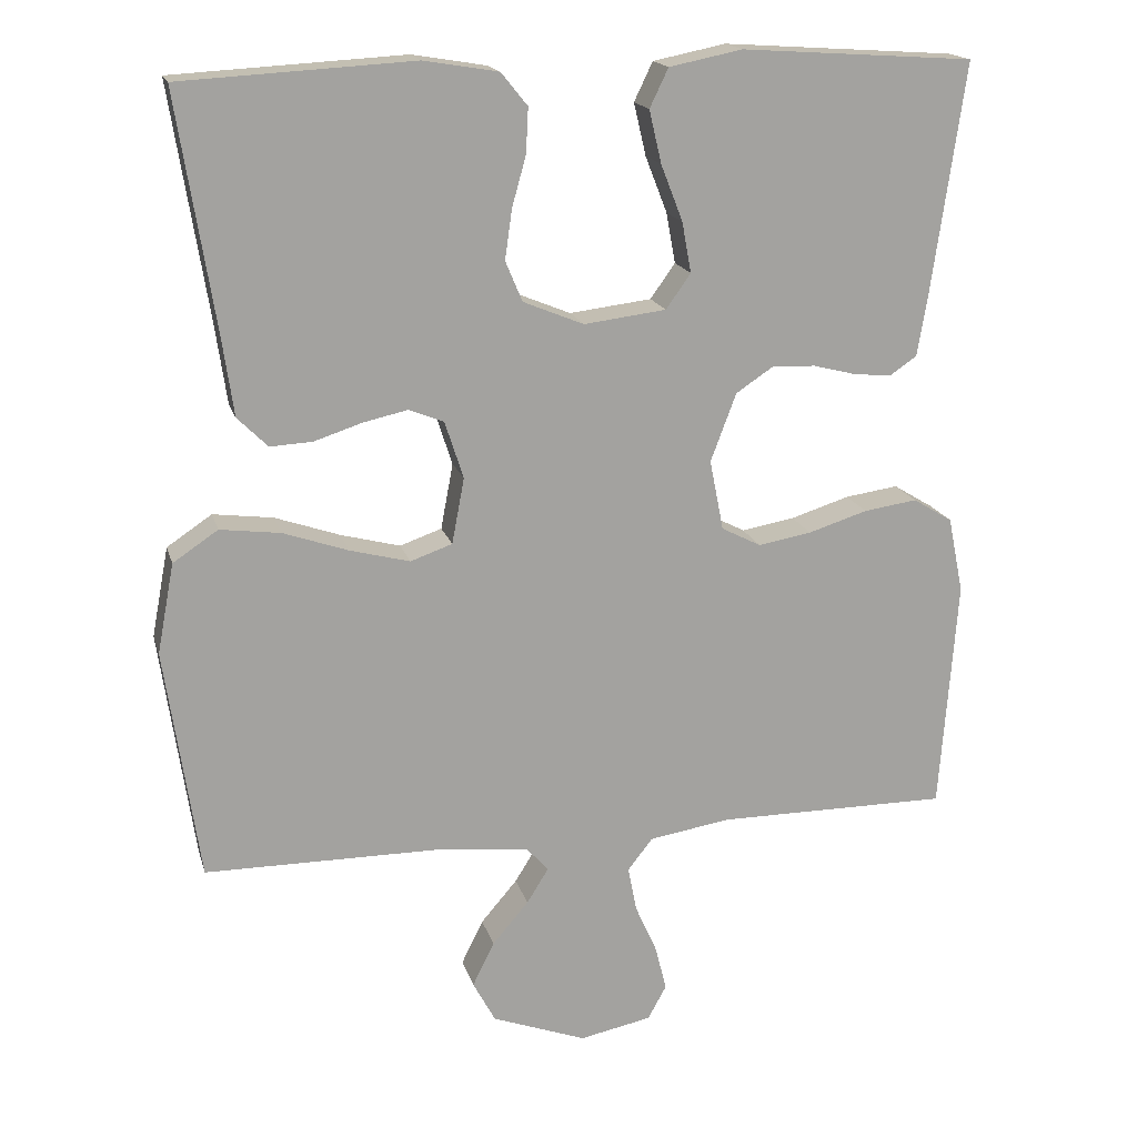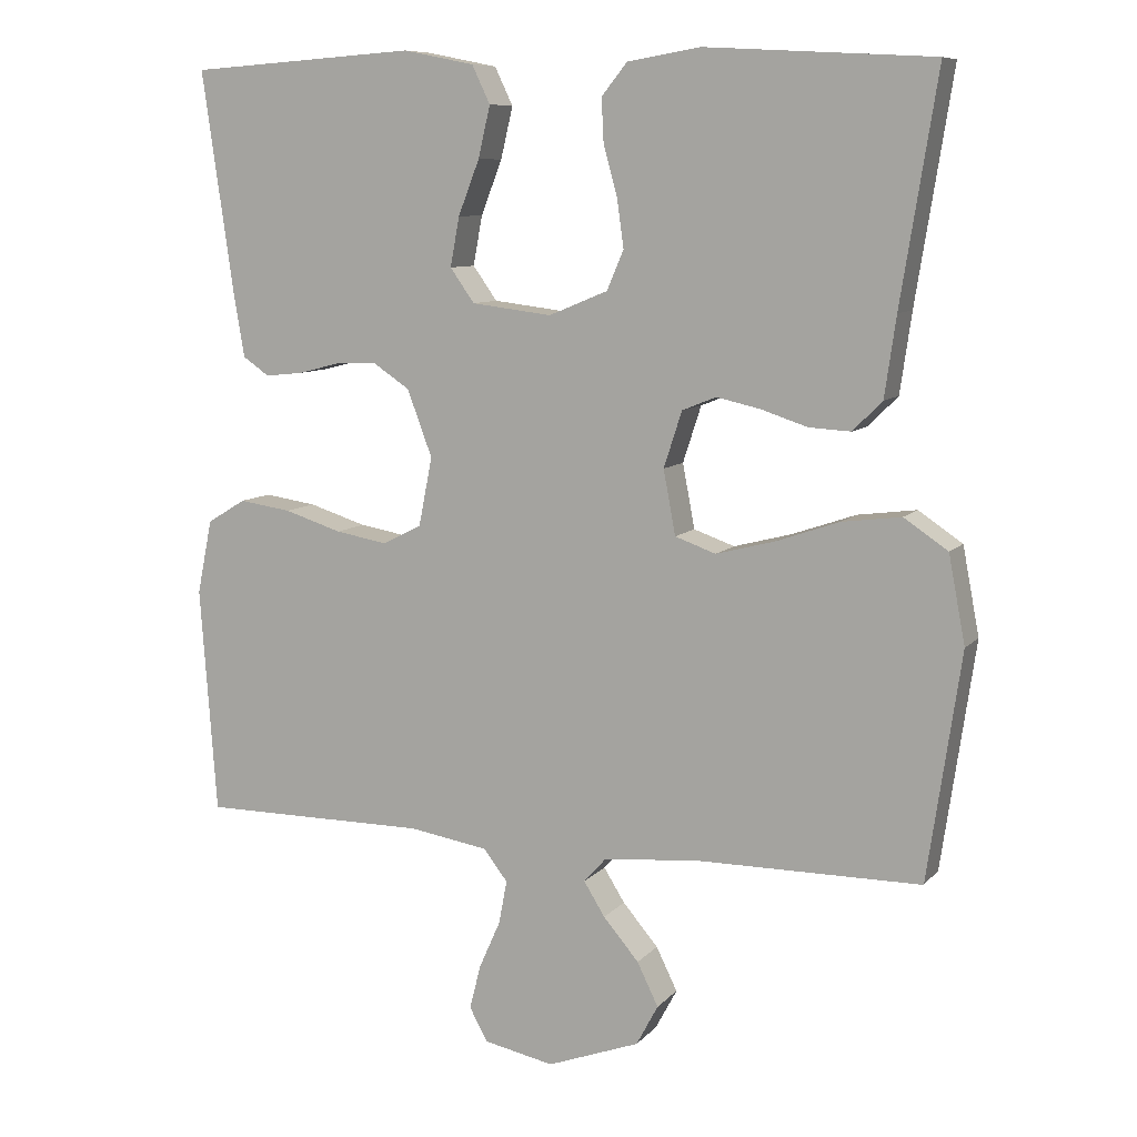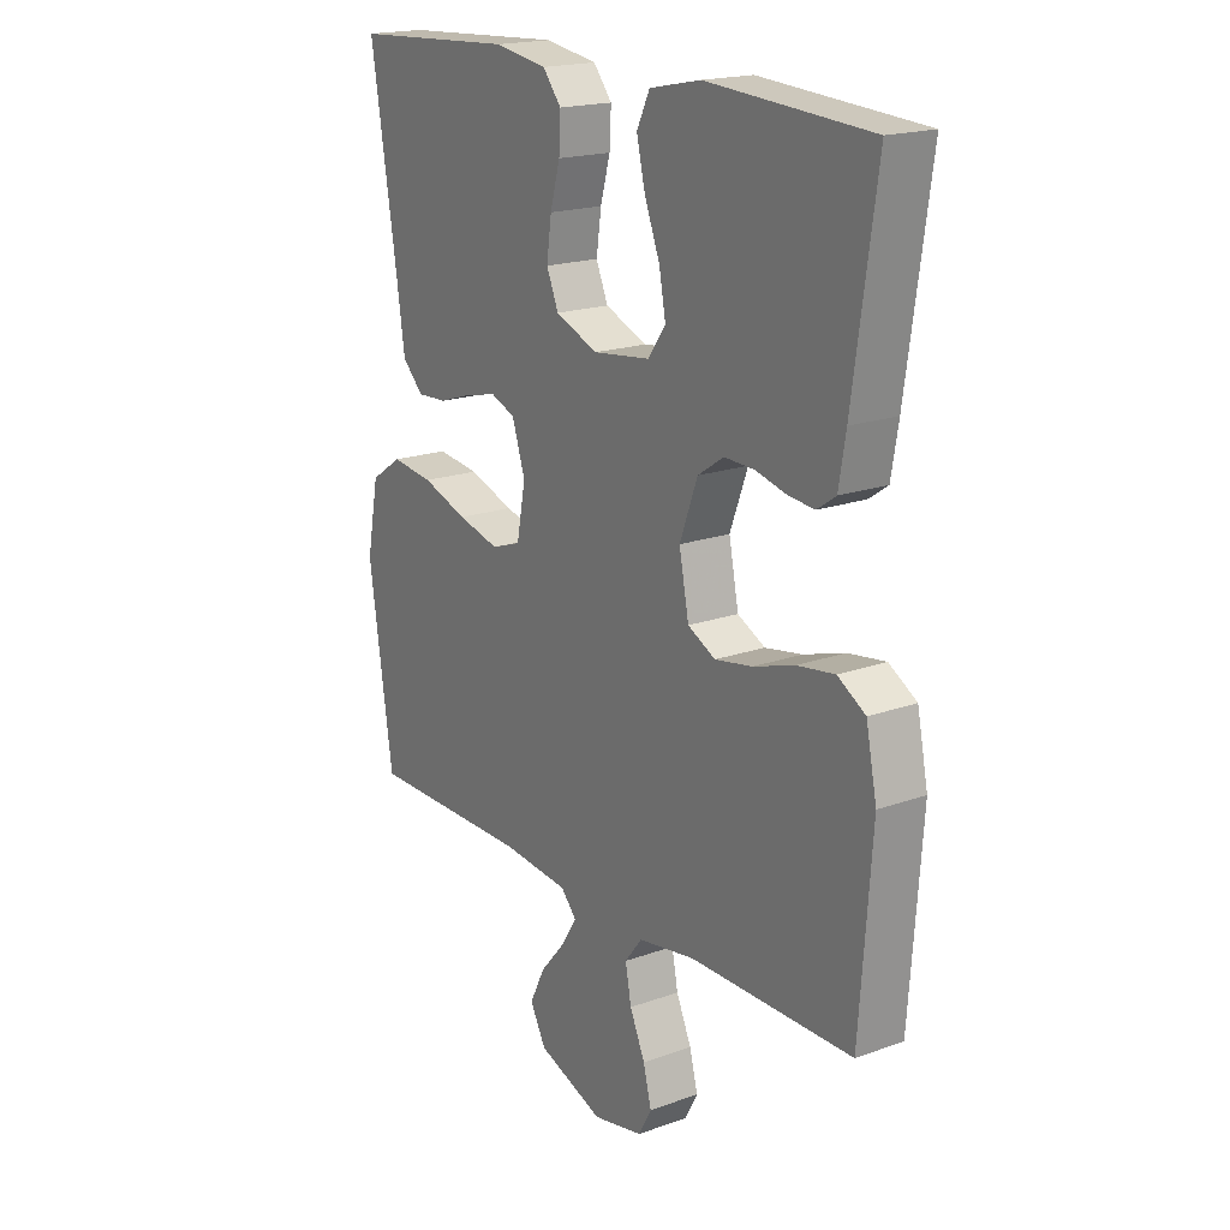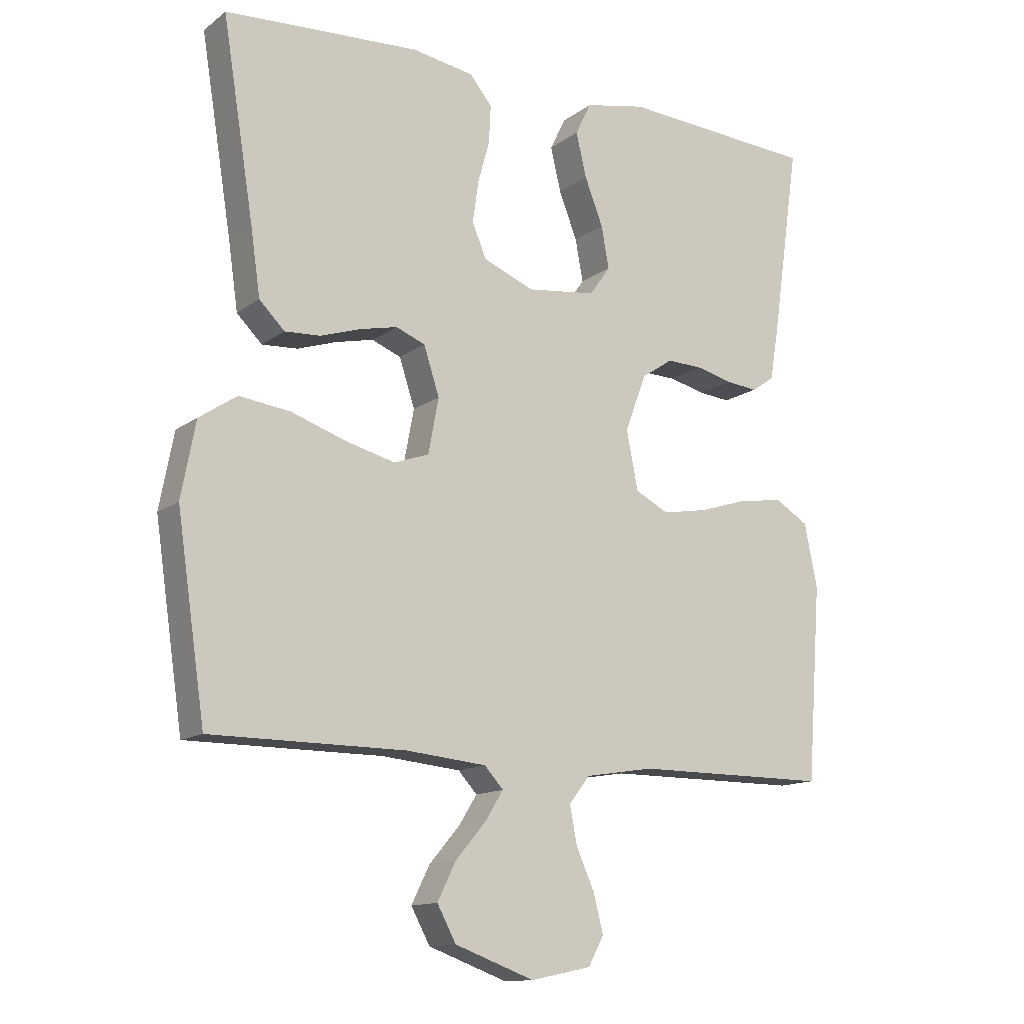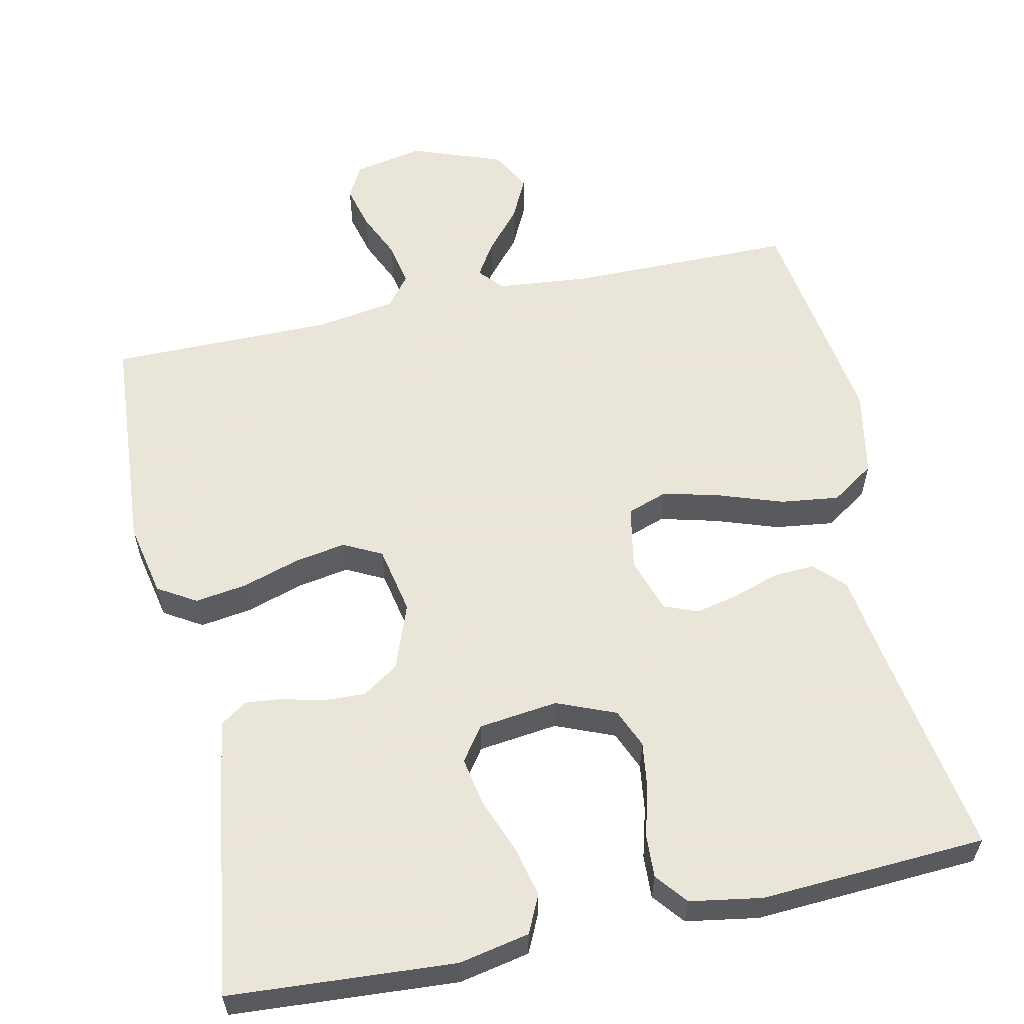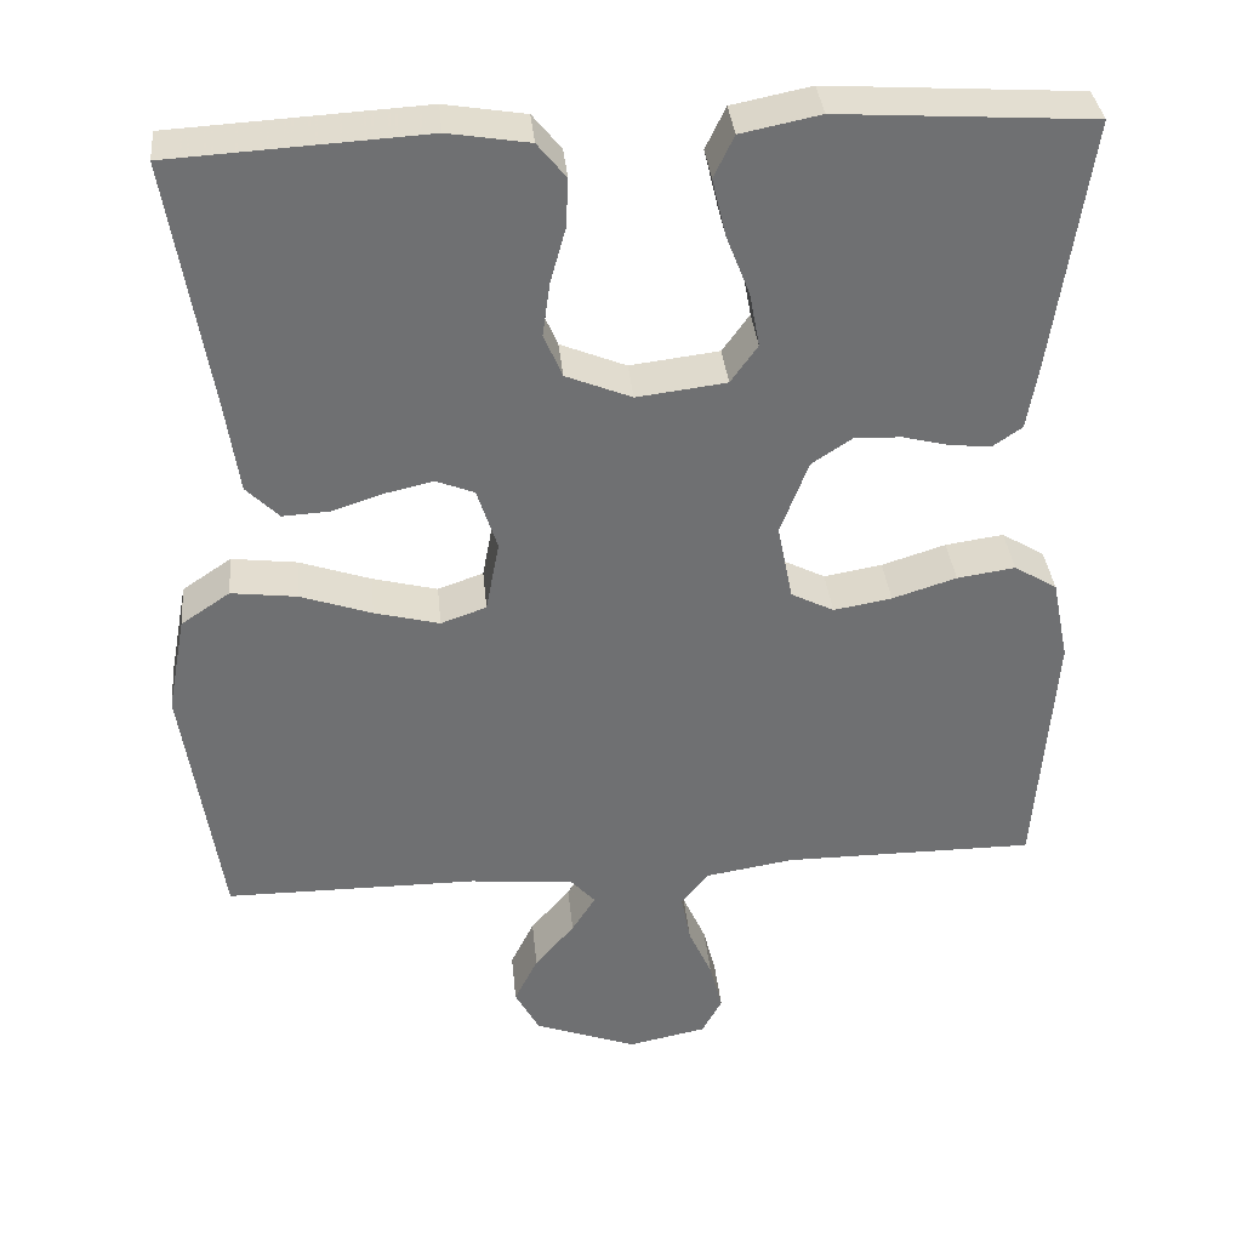
<metadata>
{"format":"obj","ext":"obj","renderer":"f3d","projection":"perspective","resolution":1024,"background":"white","views":[{"elev":17.4,"azim":165.8,"up":"+Z"},{"elev":8.9,"azim":22.8,"up":"+Z"},{"elev":18.7,"azim":-124.5,"up":"+Z"},{"elev":-13.2,"azim":147.8,"up":"+Z"},{"elev":58.6,"azim":-12.2,"up":"+Y"},{"elev":35.6,"azim":174.4,"up":"+Z"}]}
</metadata>
<code>
v -0.5 0.07 0.5
v -0.2 0.07 0.52
v -0.106 0.07 0.501
v -0.082 0.07 0.451
v -0.098 0.07 0.383
v -0.126 0.07 0.311
v -0.138 0.07 0.246
v -0.106 0.07 0.201
v 0 0.07 0.188
v 0.078 0.07 0.22
v 0.1 0.07 0.272
v 0.091 0.07 0.336
v 0.073 0.07 0.401
v 0.07 0.07 0.459
v 0.104 0.07 0.501
v 0.2 0.07 0.517
v 0.5 0.07 0.5
v 0.452 0.07 0.2
v 0.437 0.07 0.095
v 0.398 0.07 0.056
v 0.343 0.07 0.059
v 0.282 0.07 0.079
v 0.224 0.07 0.092
v 0.179 0.07 0.074
v 0.155 0.07 0
v 0.171 0.07 -0.085
v 0.225 0.07 -0.104
v 0.302 0.07 -0.084
v 0.386 0.07 -0.055
v 0.464 0.07 -0.045
v 0.522 0.07 -0.084
v 0.544 0.07 -0.2
v 0.5 0.07 -0.5
v 0.2 0.07 -0.501
v 0.077 0.07 -0.513
v 0.048 0.07 -0.545
v 0.076 0.07 -0.59
v 0.123 0.07 -0.645
v 0.151 0.07 -0.702
v 0.122 0.07 -0.756
v 0 0.07 -0.801
v -0.093 0.07 -0.782
v -0.117 0.07 -0.738
v -0.102 0.07 -0.679
v -0.074 0.07 -0.616
v -0.063 0.07 -0.558
v -0.095 0.07 -0.517
v -0.2 0.07 -0.5
v -0.5 0.07 -0.5
v -0.522 0.07 -0.2
v -0.502 0.07 -0.102
v -0.451 0.07 -0.071
v -0.382 0.07 -0.081
v -0.306 0.07 -0.105
v -0.237 0.07 -0.117
v -0.186 0.07 -0.091
v -0.168 0.07 0
v -0.201 0.07 0.088
v -0.249 0.07 0.12
v -0.305 0.07 0.118
v -0.36 0.07 0.104
v -0.409 0.07 0.099
v -0.444 0.07 0.123
v -0.457 0.07 0.2
v -0.5 0 0.5
v -0.2 0 0.52
v -0.106 0 0.501
v -0.082 0 0.451
v -0.098 0 0.383
v -0.126 0 0.311
v -0.138 0 0.246
v -0.106 0 0.201
v 0 0 0.188
v 0.078 0 0.22
v 0.1 0 0.272
v 0.091 0 0.336
v 0.073 0 0.401
v 0.07 0 0.459
v 0.104 0 0.501
v 0.2 0 0.517
v 0.5 0 0.5
v 0.452 0 0.2
v 0.437 0 0.095
v 0.398 0 0.056
v 0.343 0 0.059
v 0.282 0 0.079
v 0.224 0 0.092
v 0.179 0 0.074
v 0.155 0 0
v 0.171 0 -0.085
v 0.225 0 -0.104
v 0.302 0 -0.084
v 0.386 0 -0.055
v 0.464 0 -0.045
v 0.522 0 -0.084
v 0.544 0 -0.2
v 0.5 0 -0.5
v 0.2 0 -0.501
v 0.077 0 -0.513
v 0.048 0 -0.545
v 0.076 0 -0.59
v 0.123 0 -0.645
v 0.151 0 -0.702
v 0.122 0 -0.756
v 0 0 -0.801
v -0.093 0 -0.782
v -0.117 0 -0.738
v -0.102 0 -0.679
v -0.074 0 -0.616
v -0.063 0 -0.558
v -0.095 0 -0.517
v -0.2 0 -0.5
v -0.5 0 -0.5
v -0.522 0 -0.2
v -0.502 0 -0.102
v -0.451 0 -0.071
v -0.382 0 -0.081
v -0.306 0 -0.105
v -0.237 0 -0.117
v -0.186 0 -0.091
v -0.168 0 0
v -0.201 0 0.088
v -0.249 0 0.12
v -0.305 0 0.118
v -0.36 0 0.104
v -0.409 0 0.099
v -0.444 0 0.123
v -0.457 0 0.2
f 60 61 62 63
f 59 60 63 64
f 51 52 53 54
f 51 54 55
f 48 49 50 51
f 47 48 51 55
f 46 47 55 56
f 42 43 44 45
f 42 45 46
f 41 42 46
f 40 41 46
f 37 38 39 40
f 36 37 40 46
f 35 36 46 56
f 31 32 33 34
f 28 29 30 31
f 27 28 31 34
f 26 27 34 35
f 19 20 21 22
f 18 19 22 23
f 17 18 23 24
f 15 16 17 24
f 12 13 14 15
f 11 12 15 24
f 3 4 5 6
f 3 6 7
f 2 3 7
f 59 64 1 2
f 58 59 2 7
f 57 58 7 8
f 56 57 8 9
f 25 26 35 56
f 25 56 9 10
f 10 11 24 25
f 127 126 125 124
f 128 127 124 123
f 118 117 116 115
f 119 118 115
f 115 114 113 112
f 119 115 112 111
f 120 119 111 110
f 109 108 107 106
f 110 109 106
f 110 106 105
f 110 105 104
f 104 103 102 101
f 110 104 101 100
f 120 110 100 99
f 98 97 96 95
f 95 94 93 92
f 98 95 92 91
f 99 98 91 90
f 86 85 84 83
f 87 86 83 82
f 88 87 82 81
f 88 81 80 79
f 79 78 77 76
f 88 79 76 75
f 70 69 68 67
f 71 70 67
f 71 67 66
f 66 65 128 123
f 71 66 123 122
f 72 71 122 121
f 73 72 121 120
f 120 99 90 89
f 74 73 120 89
f 89 88 75 74
f 1 65 66 2
f 2 66 67 3
f 3 67 68 4
f 4 68 69 5
f 5 69 70 6
f 6 70 71 7
f 7 71 72 8
f 8 72 73 9
f 9 73 74 10
f 10 74 75 11
f 11 75 76 12
f 12 76 77 13
f 13 77 78 14
f 14 78 79 15
f 15 79 80 16
f 16 80 81 17
f 17 81 82 18
f 18 82 83 19
f 19 83 84 20
f 20 84 85 21
f 21 85 86 22
f 22 86 87 23
f 23 87 88 24
f 24 88 89 25
f 25 89 90 26
f 26 90 91 27
f 27 91 92 28
f 28 92 93 29
f 29 93 94 30
f 30 94 95 31
f 31 95 96 32
f 32 96 97 33
f 33 97 98 34
f 34 98 99 35
f 35 99 100 36
f 36 100 101 37
f 37 101 102 38
f 38 102 103 39
f 39 103 104 40
f 40 104 105 41
f 41 105 106 42
f 42 106 107 43
f 43 107 108 44
f 44 108 109 45
f 45 109 110 46
f 46 110 111 47
f 47 111 112 48
f 48 112 113 49
f 49 113 114 50
f 50 114 115 51
f 51 115 116 52
f 52 116 117 53
f 53 117 118 54
f 54 118 119 55
f 55 119 120 56
f 56 120 121 57
f 57 121 122 58
f 58 122 123 59
f 59 123 124 60
f 60 124 125 61
f 61 125 126 62
f 62 126 127 63
f 63 127 128 64
f 64 128 65 1

</code>
